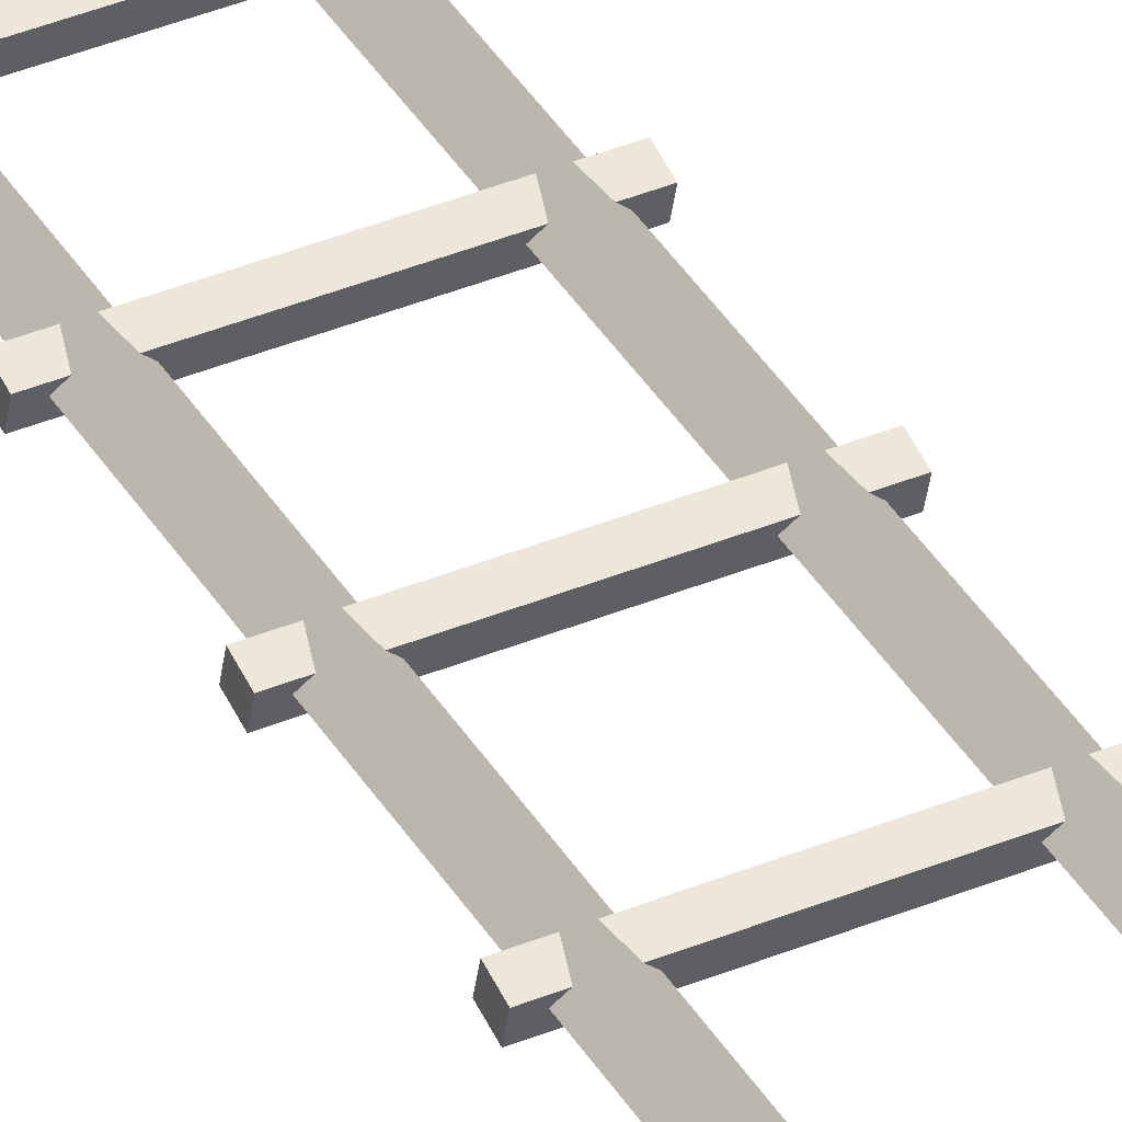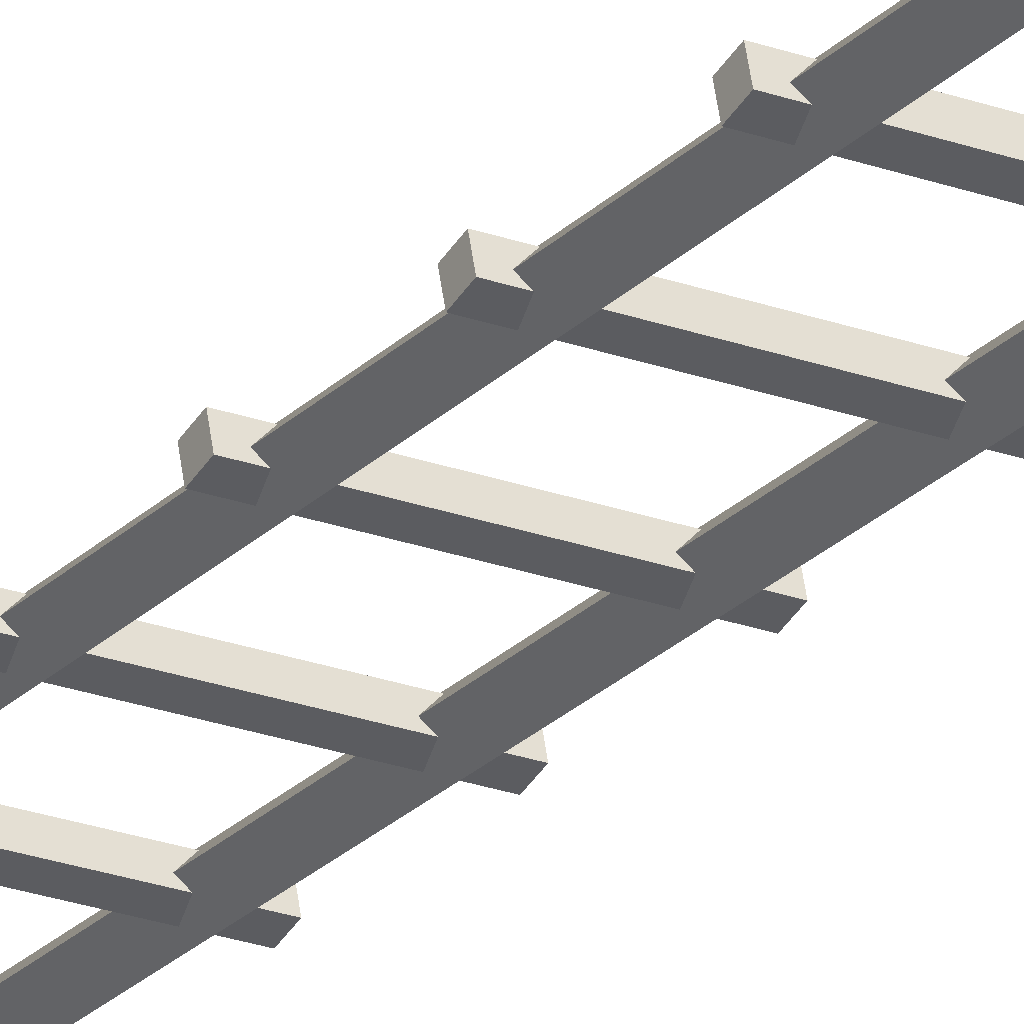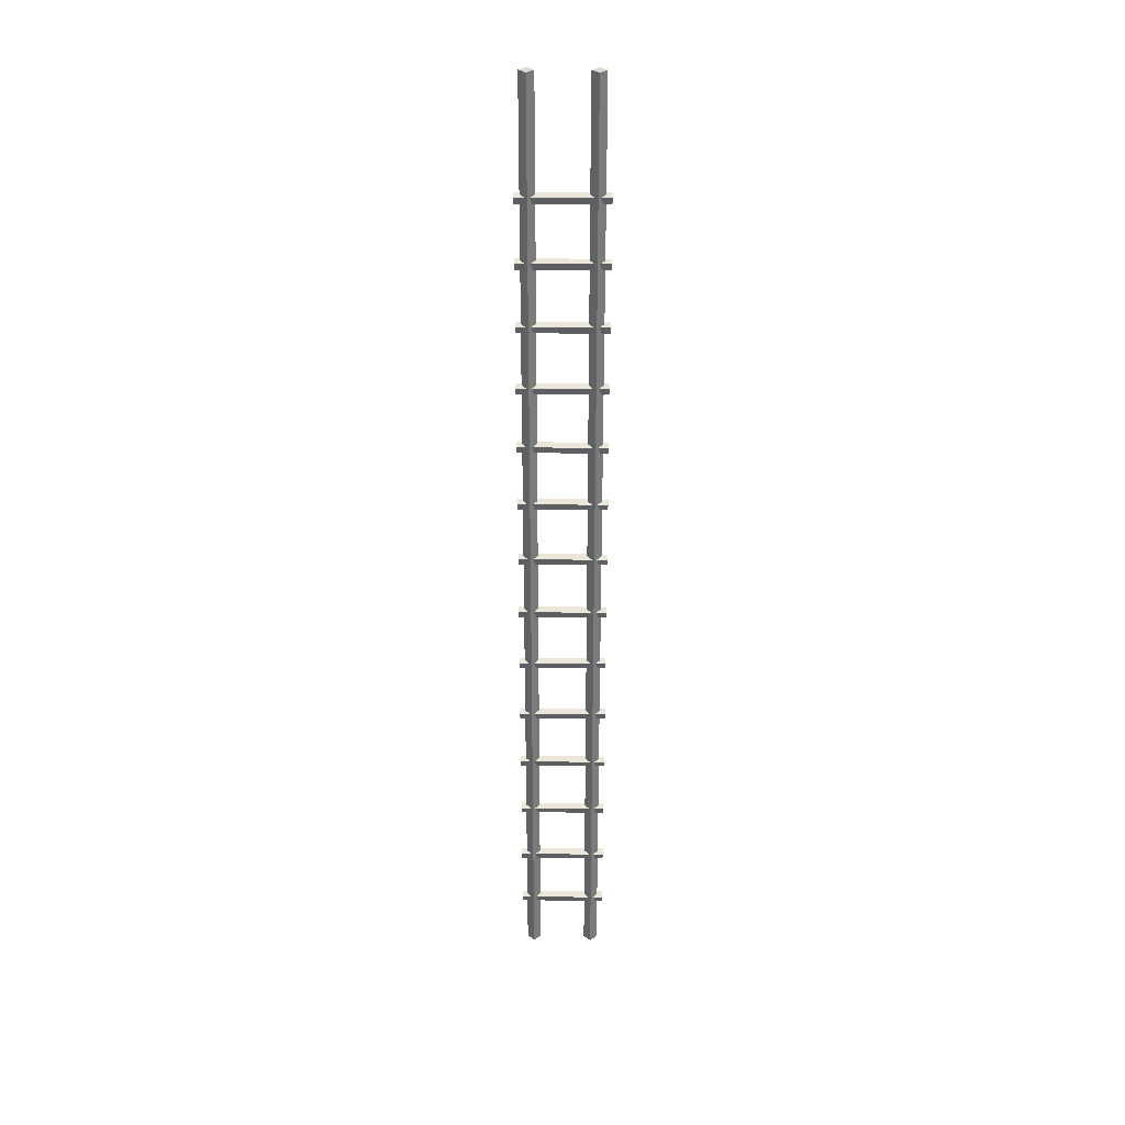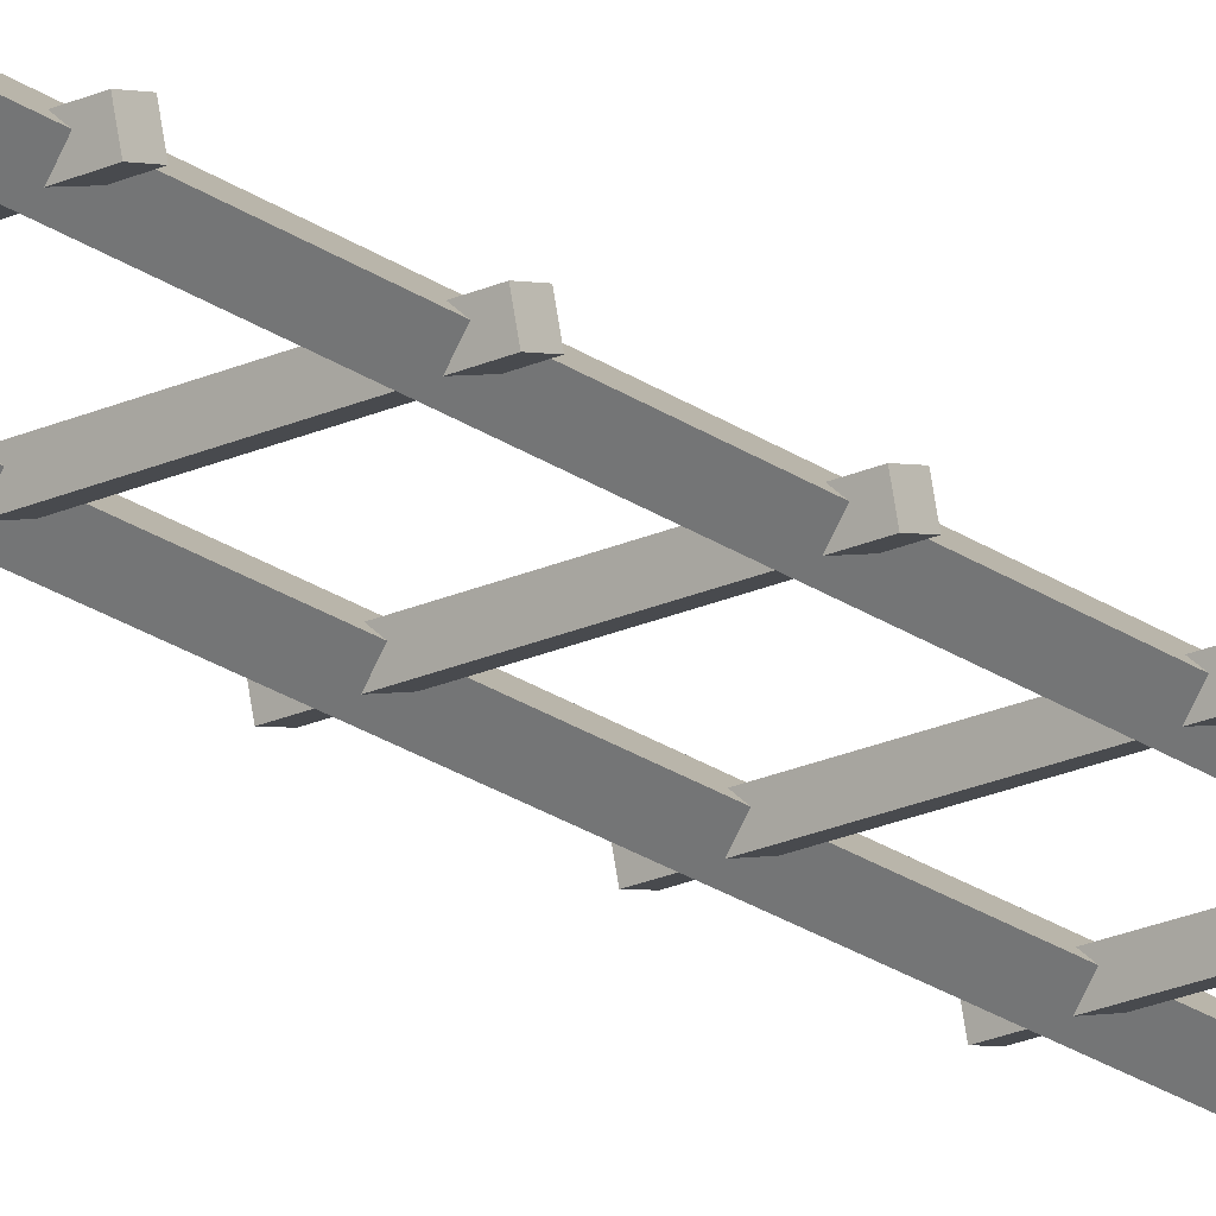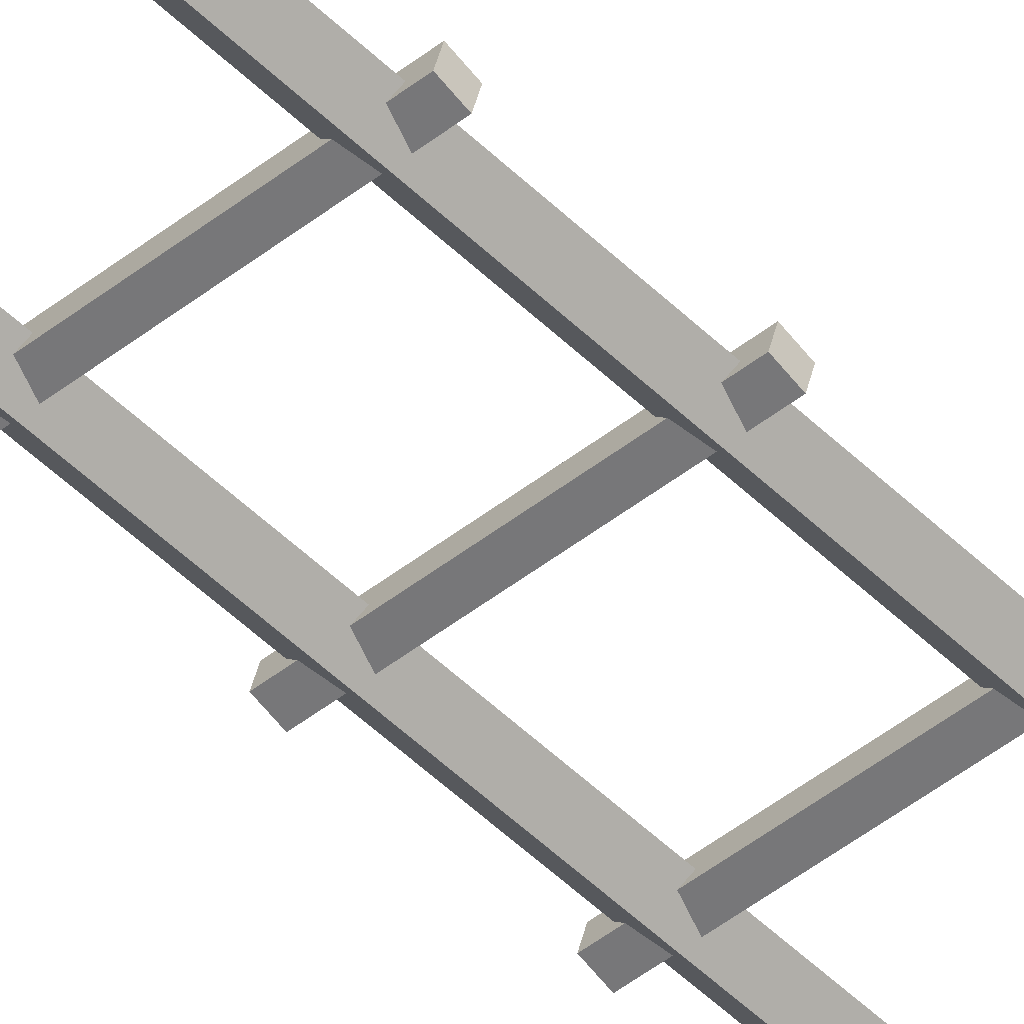
<metadata>
{"format":"obj","ext":"obj","renderer":"f3d","projection":"perspective","resolution":1024,"background":"white","views":[{"elev":38.5,"azim":152.3,"up":"+Z"},{"elev":-23.7,"azim":-31.6,"up":"+Z"},{"elev":32.4,"azim":-179.2,"up":"+Y"},{"elev":-21.9,"azim":-141.2,"up":"+Z"},{"elev":-47.0,"azim":41.8,"up":"+Z"}]}
</metadata>
<code>
o LADDER_7
v 0.3457 5.468 0.03721
v -0.3543 5.509 -0.03664
v 0.3457 5.508 -0.03664
v 0.3457 4.467 0.03721
v -0.3543 4.509 -0.03664
v -0.3542 4.468 0.03721
v 0.3463 3.468 0.03718
v -0.3537 3.469 0.03717
v 0.3462 3.508 -0.03667
v 0.349 0.9463 0.037
v -0.351 0.947 0.03699
v 0.3489 0.9869 -0.03685
v 0.3495 0.453 0.03696
v -0.3505 0.4538 0.03696
v 0.3495 0.4936 -0.03689
v 0.3474 2.458 0.0371
v -0.3526 2.459 0.0371
v 0.3473 2.499 -0.03674
v 0.3479 1.959 0.03707
v -0.3521 1.96 0.03707
v 0.3478 2 -0.03678
v 0.3457 6.97 0.03721
v -0.3543 7.012 -0.03664
v -0.3542 6.971 0.03721
v 0.3457 4.968 0.03721
v -0.3543 5.01 -0.03664
v -0.3542 4.969 0.03721
v 0.3457 3.966 0.03721
v -0.3542 3.967 0.03721
v 0.3457 4.007 -0.03664
v -0.3543 4.008 -0.03664
v -0.3537 3.509 -0.03667
v 0.3468 2.968 0.03714
v -0.3532 2.969 0.03714
v -0.3532 3.01 -0.03671
v 0.3484 1.455 0.03703
v -0.3515 1.456 0.03703
v -0.3516 1.496 -0.03682
v 0.3457 6.469 0.03721
v -0.3543 6.51 -0.03664
v -0.3542 6.47 0.03721
v 0.3457 5.97 0.03721
v -0.3543 6.011 -0.03664
v 0.3457 6.01 -0.03664
v 0.3484 1.496 -0.03682
v -0.351 0.9876 -0.03686
v -0.3505 0.4943 -0.03689
v -0.3527 2.5 -0.03675
v -0.3521 2.001 -0.03678
v -0.3542 5.468 0.03721
v 0.3468 3.009 -0.03671
v 0.3457 5.009 -0.03664
v 0.3457 7.011 -0.03664
v 0.3457 4.508 -0.03664
v -0.3542 5.97 0.03721
v 0.3457 6.51 -0.03664
v -0.3113 7.916 0.000322
v -0.1934 0.000201 -1e-06
v -0.2547 7.916 0.05689
v 0.2453 7.915 -0.05624
v 0.25 -0.000264 -0.05657
v 0.3066 -0.000318 1e-06
v 0.1887 7.915 0.000324
v -0.25 0.000264 0.05657
v 0.2453 7.915 0.05689
v 0.3019 7.915 0.000325
v 0.1934 -0.000201 1e-06
v -0.25 0.000256 -0.05657
v -0.3066 0.000318 -1e-06
v 0.25 -0.000256 0.05657
v -0.1981 7.916 0.000323
v -0.2547 7.916 -0.05625
v -0.3542 4.953 -0.02061
v -0.3521 1.944 -0.02075
v -0.3526 2.444 -0.02072
v -0.3505 0.4382 -0.02086
v -0.3515 1.44 -0.02079
v -0.3543 7.027 0.02118
v -0.3543 6.027 0.02118
v 0.3458 5.452 -0.02061
v 0.3458 6.955 -0.02061
v 0.3458 5.954 -0.02061
v 0.3463 3.452 -0.02064
v -0.3538 3.525 0.02115
v 0.3458 4.452 -0.02061
v 0.3468 2.953 -0.02068
v 0.3457 5.024 0.02118
v 0.3457 6.525 0.02118
v 0.3458 6.453 -0.02061
v 0.3479 1.944 -0.02075
v -0.3505 0.5099 0.02093
v 0.3458 4.953 -0.02061
v 0.3457 7.026 0.02118
v 0.3484 1.511 0.021
v -0.3516 1.512 0.021
v -0.3531 2.954 -0.02068
v 0.3473 2.515 0.02107
v 0.3457 6.026 0.02118
v -0.3532 3.025 0.02111
v 0.3474 2.443 -0.02072
v 0.3457 4.523 0.02118
v 0.3484 1.44 -0.02079
v 0.3494 0.5092 0.02093
v 0.3462 3.524 0.02115
v 0.349 0.9307 -0.02082
v 0.3495 0.4375 -0.02086
v -0.351 0.9315 -0.02083
v 0.3478 2.015 0.02104
v -0.3527 2.515 0.02107
v 0.3489 1.002 0.02097
v -0.3511 1.003 0.02096
v 0.3457 5.524 0.02118
v -0.3543 5.525 0.02118
v -0.3543 5.025 0.02118
v 0.3457 4.022 0.02118
v -0.3543 4.023 0.02118
v -0.3542 4.452 -0.02061
v 0.3458 3.951 -0.02061
v -0.3542 3.951 -0.02061
v -0.3537 3.453 -0.02064
v -0.3543 4.524 0.02118
v -0.3521 2.016 0.02104
v 0.3467 3.025 0.02111
v -0.3543 6.526 0.02118
v -0.3542 6.454 -0.02061
v -0.3542 5.453 -0.02061
v -0.3542 5.955 -0.02061
v -0.3542 6.955 -0.02061
f 2 112 3
f 50 80 1
f 85 6 117
f 101 5 121
f 32 104 9
f 8 83 7
f 46 110 12
f 11 105 10
f 47 103 15
f 14 106 13
f 48 97 18
f 17 100 16
f 49 108 21
f 20 90 19
f 81 24 128
f 93 23 78
f 92 27 73
f 87 26 114
f 31 115 30
f 29 118 28
f 115 31 116
f 118 29 119
f 104 32 84
f 83 8 120
f 123 35 99
f 86 34 96
f 94 38 95
f 102 37 77
f 89 41 125
f 88 40 124
f 43 98 44
f 55 82 42
f 38 94 45
f 37 102 36
f 110 46 111
f 105 11 107
f 103 47 91
f 106 14 76
f 97 48 109
f 100 17 75
f 108 49 122
f 90 20 74
f 80 50 126
f 112 2 113
f 35 123 51
f 34 86 33
f 26 87 52
f 27 92 25
f 23 93 53
f 24 81 22
f 5 101 54
f 6 85 4
f 82 55 127
f 98 43 79
f 40 88 56
f 41 89 39
f 64 59 57
f 68 72 71
f 60 62 61
f 65 67 70
f 61 63 60
f 62 60 66
f 57 69 64
f 59 64 58
f 65 60 63
f 67 65 63
f 60 65 66
f 70 66 65
f 61 70 67
f 63 61 67
f 68 58 64
f 71 58 68
f 64 69 68
f 72 68 69
f 70 61 62
f 66 70 62
f 59 71 72
f 58 71 59
f 72 57 59
f 69 57 72
f 73 114 26
f 52 73 26
f 74 122 49
f 21 74 49
f 75 109 48
f 18 75 48
f 76 91 47
f 15 76 47
f 77 95 38
f 45 77 38
f 78 128 24
f 22 78 24
f 79 127 55
f 42 79 55
f 112 80 3
f 126 3 80
f 93 81 53
f 128 53 81
f 98 82 44
f 127 44 82
f 104 83 9
f 120 9 83
f 84 120 8
f 7 84 8
f 101 85 54
f 117 54 85
f 123 86 51
f 96 51 86
f 92 87 25
f 114 25 87
f 89 88 39
f 124 39 88
f 88 89 56
f 125 56 89
f 108 90 21
f 74 21 90
f 91 76 14
f 13 91 14
f 87 92 52
f 73 52 92
f 81 93 22
f 78 22 93
f 102 94 36
f 95 36 94
f 95 77 37
f 36 95 37
f 96 99 35
f 51 96 35
f 100 97 16
f 109 16 97
f 82 98 42
f 79 42 98
f 99 96 34
f 33 99 34
f 97 100 18
f 75 18 100
f 85 101 4
f 121 4 101
f 94 102 45
f 77 45 102
f 106 103 13
f 91 13 103
f 83 104 7
f 84 7 104
f 110 105 12
f 107 12 105
f 103 106 15
f 76 15 106
f 107 111 46
f 12 107 46
f 90 108 19
f 122 19 108
f 109 75 17
f 16 109 17
f 105 110 10
f 111 10 110
f 111 107 11
f 10 111 11
f 80 112 1
f 113 1 112
f 113 126 50
f 1 113 50
f 114 73 27
f 25 114 27
f 118 115 28
f 116 28 115
f 116 119 29
f 28 116 29
f 117 121 5
f 54 117 5
f 115 118 30
f 119 30 118
f 119 116 31
f 30 119 31
f 120 84 32
f 9 120 32
f 121 117 6
f 4 121 6
f 122 74 20
f 19 122 20
f 86 123 33
f 99 33 123
f 124 125 41
f 39 124 41
f 125 124 40
f 56 125 40
f 126 113 2
f 3 126 2
f 127 79 43
f 44 127 43
f 128 78 23
f 53 128 23

</code>
